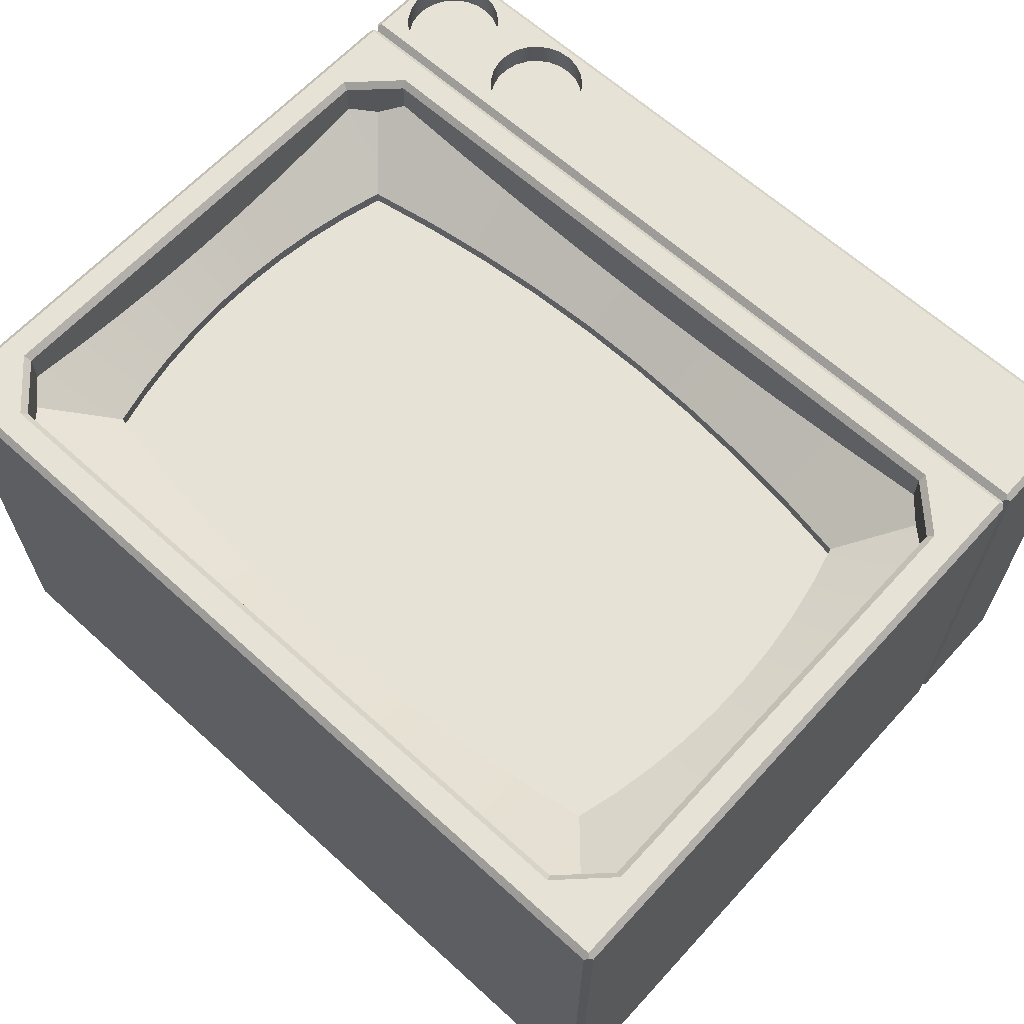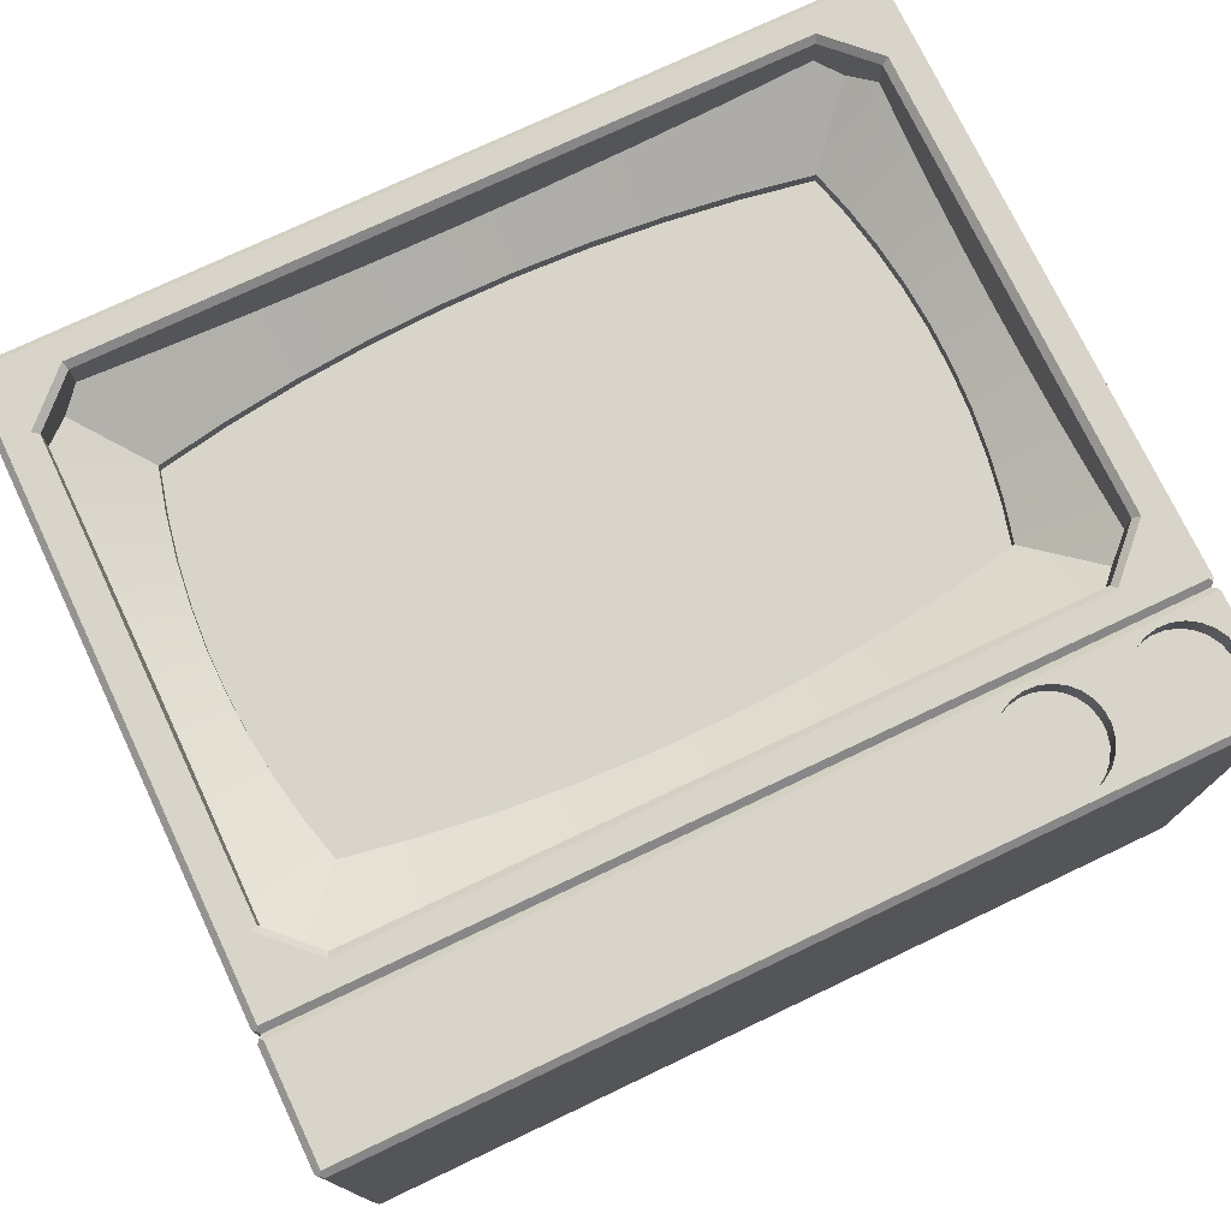
<metadata>
{"format":"obj","ext":"obj","renderer":"f3d","projection":"perspective","resolution":1024,"background":"white","views":[{"elev":64.0,"azim":42.5,"up":"+Y"},{"elev":75.0,"azim":154.6,"up":"+Y"}]}
</metadata>
<code>
g Tube
v -0.0258 0.032 -0.01546
v -0.02667 0.032 -0.01209
v -0.02732 0.032 -0.008666
v -0.02775 0.032 -0.005214
v -0.02797 0.032 -0.00174
v -0.02797 0.032 0.00174
v -0.02775 0.032 0.005214
v -0.02732 0.032 0.008666
v -0.02667 0.032 0.01209
v -0.0258 0.032 0.01546
v -0.02012 0.032 0.01646
v -0.0144 0.032 0.01721
v -0.008651 0.032 0.01772
v -0.002885 0.032 0.01797
v 0.002885 0.032 0.01797
v 0.008651 0.032 0.01772
v 0.0144 0.032 0.01721
v 0.02012 0.032 0.01646
v 0.0258 0.032 0.01546
v 0.02667 0.032 0.01209
v 0.02732 0.032 0.008666
v 0.02775 0.032 0.005214
v 0.02797 0.032 0.00174
v 0.02797 0.032 -0.00174
v 0.02775 0.032 -0.005214
v 0.02732 0.032 -0.008666
v 0.02667 0.032 -0.01209
v 0.0258 0.032 -0.01546
v 0.02012 0.032 -0.01646
v 0.0144 0.032 -0.01721
v 0.008651 0.032 -0.01772
v 0.002885 0.032 -0.01797
v -0.002885 0.032 -0.01797
v -0.008651 0.032 -0.01772
v -0.0144 0.032 -0.01721
v -0.02012 0.032 -0.01646
v 0.0258 0.033 0.01546
v 0.02667 0.033 0.01209
v 0.02732 0.033 0.008666
v 0.02775 0.033 0.005214
v 0.02797 0.033 0.00174
v 0.02797 0.033 -0.00174
v 0.02775 0.033 -0.005214
v 0.02732 0.033 -0.008666
v 0.02667 0.033 -0.01209
v 0.0258 0.033 -0.01546
v -0.0258 0.033 0.01546
v -0.02012 0.033 0.01646
v -0.0144 0.033 0.01721
v -0.008651 0.033 0.01772
v -0.002885 0.033 0.01797
v 0.002885 0.033 0.01797
v 0.008651 0.033 0.01772
v 0.0144 0.033 0.01721
v 0.02012 0.033 0.01646
v -0.0258 0.033 -0.01546
v -0.02667 0.033 -0.01209
v -0.02732 0.033 -0.008666
v -0.02775 0.033 -0.005214
v -0.02797 0.033 -0.00174
v -0.02797 0.033 0.00174
v -0.02775 0.033 0.005214
v -0.02732 0.033 0.008666
v -0.02667 0.033 0.01209
v 0.02012 0.033 -0.01646
v 0.0144 0.033 -0.01721
v 0.008651 0.033 -0.01772
v 0.002885 0.033 -0.01797
v -0.002885 0.033 -0.01797
v -0.008651 0.033 -0.01772
v -0.0144 0.033 -0.01721
v -0.02012 0.033 -0.01646
v -0.03019 0.03623 0.02031
v -0.0285 0.03697 0.022
v -0.02127 0.03623 0.022
v -0.01413 0.0357 0.022
v -0.007053 0.03539 0.022
v -0 0.03529 0.022
v 0.007053 0.03539 0.022
v 0.01413 0.0357 0.022
v 0.02127 0.03623 0.022
v 0.0285 0.03697 0.022
v 0.03019 0.03623 0.02031
v -0.03019 0.03623 -0.02031
v -0.032 0.03689 -0.0185
v -0.032 0.03618 -0.01373
v -0.032 0.03568 -0.009089
v -0.032 0.03538 -0.004525
v -0.032 0.03529 -0
v -0.032 0.03538 0.004525
v -0.032 0.03568 0.009089
v -0.032 0.03618 0.01373
v -0.032 0.03689 0.0185
v 0.03019 0.03623 -0.02031
v 0.0285 0.03697 -0.022
v 0.02127 0.03623 -0.022
v 0.01413 0.0357 -0.022
v 0.007053 0.03539 -0.022
v 0 0.03529 -0.022
v -0.007053 0.03539 -0.022
v -0.01413 0.0357 -0.022
v -0.02127 0.03623 -0.022
v -0.0285 0.03697 -0.022
v 0.032 0.03689 -0.0185
v 0.032 0.03689 0.0185
v 0.032 0.03618 0.01373
v 0.032 0.03568 0.009089
v 0.032 0.03538 0.004525
v 0.032 0.03529 0
v 0.032 0.03538 -0.004525
v 0.032 0.03568 -0.009089
v 0.032 0.03618 -0.01373
v 0.0285 0 0.022
v -0.0285 0 0.022
v -0.032 0 0.0185
v -0.032 0 -0.0185
v -0.0285 0 -0.022
v 0.0285 0 -0.022
v 0.032 0 -0.0185
v 0.032 0 0.0185
f 1 2 36
f 36 2 3
f 36 3 35
f 35 3 34
f 34 3 4
f 34 4 33
f 33 4 5
f 33 5 24
f 24 5 23
f 23 5 6
f 23 6 15
f 15 6 14
f 14 6 7
f 14 7 13
f 13 7 8
f 13 8 12
f 12 8 11
f 11 8 9
f 11 9 10
f 23 15 22
f 22 15 16
f 22 16 21
f 21 16 17
f 21 17 18
f 19 20 18
f 18 20 21
f 33 24 32
f 32 24 25
f 32 25 31
f 31 25 26
f 31 26 30
f 30 26 29
f 29 26 27
f 29 27 28
f 19 37 20
f 20 37 38
f 20 38 21
f 21 38 39
f 21 39 22
f 22 39 40
f 22 40 23
f 23 40 41
f 23 41 24
f 24 41 42
f 24 42 25
f 25 42 43
f 25 43 26
f 26 43 44
f 26 44 27
f 27 44 45
f 27 45 28
f 28 45 46
f 10 47 11
f 11 47 48
f 11 48 12
f 12 48 49
f 12 49 13
f 13 49 50
f 13 50 14
f 14 50 51
f 14 51 15
f 15 51 52
f 15 52 16
f 16 52 53
f 16 53 17
f 17 53 54
f 17 54 18
f 18 54 55
f 18 55 19
f 19 55 37
f 1 56 2
f 2 56 57
f 2 57 3
f 3 57 58
f 3 58 4
f 4 58 59
f 4 59 5
f 5 59 60
f 5 60 6
f 6 60 61
f 6 61 7
f 7 61 62
f 7 62 8
f 8 62 63
f 8 63 9
f 9 63 64
f 9 64 10
f 10 64 47
f 28 46 29
f 29 46 65
f 29 65 30
f 30 65 66
f 30 66 31
f 31 66 67
f 31 67 32
f 32 67 68
f 32 68 33
f 33 68 69
f 33 69 34
f 34 69 70
f 34 70 35
f 35 70 71
f 35 71 36
f 36 71 72
f 36 72 1
f 1 72 56
f 73 74 47
f 47 74 75
f 47 75 48
f 48 75 49
f 49 75 76
f 49 76 50
f 50 76 77
f 50 77 51
f 51 77 78
f 51 78 52
f 52 78 79
f 52 79 53
f 53 79 80
f 53 80 54
f 54 80 81
f 54 81 55
f 55 81 37
f 37 81 82
f 37 82 83
f 84 85 56
f 56 85 86
f 56 86 57
f 57 86 87
f 57 87 58
f 58 87 59
f 59 87 88
f 59 88 60
f 60 88 89
f 60 89 61
f 61 89 90
f 61 90 62
f 62 90 91
f 62 91 63
f 63 91 64
f 64 91 92
f 64 92 47
f 47 92 93
f 47 93 73
f 94 95 46
f 46 95 96
f 46 96 65
f 65 96 66
f 66 96 97
f 66 97 67
f 67 97 98
f 67 98 68
f 68 98 99
f 68 99 69
f 69 99 100
f 69 100 70
f 70 100 101
f 70 101 71
f 71 101 102
f 71 102 72
f 72 102 56
f 56 102 103
f 56 103 84
f 94 46 104
f 104 46 112
f 112 46 45
f 112 45 111
f 111 45 44
f 111 44 43
f 111 43 110
f 110 43 42
f 110 42 109
f 109 42 41
f 109 41 108
f 108 41 40
f 108 40 107
f 107 40 39
f 107 39 38
f 107 38 106
f 106 38 37
f 106 37 105
f 105 37 83
f 114 115 113
f 113 115 120
f 120 115 119
f 119 115 116
f 119 116 117
f 117 118 119
f 82 113 83
f 83 113 120
f 83 120 105
f 119 109 120
f 120 109 108
f 120 108 107
f 104 112 119
f 119 112 111
f 119 111 110
f 110 109 119
f 107 106 120
f 120 106 105
f 104 119 94
f 94 119 118
f 94 118 95
f 113 78 114
f 114 78 77
f 114 77 76
f 82 81 113
f 113 81 80
f 113 80 79
f 79 78 113
f 76 75 114
f 114 75 74
f 93 115 73
f 73 115 114
f 73 114 74
f 115 89 116
f 116 89 88
f 116 88 87
f 93 92 115
f 115 92 91
f 115 91 90
f 90 89 115
f 87 86 116
f 116 86 85
f 103 117 84
f 84 117 116
f 84 116 85
f 117 99 118
f 118 99 98
f 118 98 97
f 103 102 117
f 117 102 101
f 117 101 100
f 100 99 117
f 97 96 118
f 118 96 95
g Button
v 0.004 0.003 -0
v 0.003874 0.003 -0.000995
v 0.003505 0.003 -0.001927
v 0.002916 0.003 -0.002738
v 0.002143 0.003 -0.003377
v 0.001236 0.003 -0.003804
v 0.000251 0.003 -0.003992
v -0.00075 0.003 -0.003929
v -0.001703 0.003 -0.003619
v -0.00255 0.003 -0.003082
v -0.003236 0.003 -0.002351
v -0.003719 0.003 -0.001472
v -0.003968 0.003 -0.000501
v -0.003968 0.003 0.000501
v -0.003719 0.003 0.001472
v -0.003236 0.003 0.002351
v -0.00255 0.003 0.003082
v -0.001703 0.003 0.003619
v -0.00075 0.003 0.003929
v 0.000251 0.003 0.003992
v 0.001236 0.003 0.003804
v 0.002143 0.003 0.003377
v 0.002916 0.003 0.002738
v 0.003505 0.003 0.001927
v 0.003874 0.003 0.000995
v 0.003 0.004 -0
v 0.002878 0.004 0.000845
v 0.002524 0.004 0.001622
v 0.001965 0.004 0.002267
v 0.001246 0.004 0.002729
v 0.000427 0.004 0.002969
v -0.000427 0.004 0.002969
v -0.001246 0.004 0.002729
v -0.001965 0.004 0.002267
v -0.002524 0.004 0.001622
v -0.002878 0.004 0.000845
v -0.003 0.004 -0
v -0.002878 0.004 -0.000845
v -0.002524 0.004 -0.001622
v -0.001965 0.004 -0.002267
v -0.001246 0.004 -0.002729
v -0.000427 0.004 -0.002969
v 0.000427 0.004 -0.002969
v 0.001246 0.004 -0.002729
v 0.001965 0.004 -0.002267
v 0.002524 0.004 -0.001622
v 0.002878 0.004 -0.000845
v 0.004 -0 -0
v 0.003874 -0 -0.000995
v 0.003505 -0 -0.001927
v 0.002916 -0 -0.002738
v 0.002143 -0 -0.003377
v 0.001236 -0 -0.003804
v 0.000251 -0 -0.003992
v -0.00075 -0 -0.003929
v -0.001703 -0 -0.003619
v -0.00255 -0 -0.003082
v -0.003236 -0 -0.002351
v -0.003719 -0 -0.001472
v -0.003968 -0 -0.000501
v -0.003968 -0 0.000501
v -0.003719 -0 0.001472
v -0.003236 -0 0.002351
v -0.00255 -0 0.003082
v -0.001703 -0 0.003619
v -0.00075 -0 0.003929
v 0.000251 -0 0.003992
v 0.001236 -0 0.003804
v 0.002143 -0 0.003377
v 0.002916 -0 0.002738
v 0.003505 -0 0.001927
v 0.003874 -0 0.000995
f 145 121 146
f 146 121 122
f 146 122 167
f 167 122 123
f 167 123 166
f 166 123 124
f 166 124 165
f 165 124 125
f 165 125 164
f 164 125 126
f 164 126 163
f 163 126 127
f 163 127 162
f 162 127 128
f 162 128 161
f 161 128 129
f 161 129 130
f 161 130 160
f 160 130 131
f 160 131 159
f 159 131 132
f 159 132 158
f 158 132 133
f 158 133 157
f 157 133 134
f 157 134 156
f 156 134 135
f 156 135 155
f 155 135 136
f 155 136 154
f 154 136 137
f 154 137 153
f 153 137 138
f 153 138 139
f 153 139 152
f 152 139 140
f 152 140 151
f 151 140 141
f 151 141 150
f 150 141 142
f 150 142 149
f 149 142 143
f 149 143 148
f 148 143 144
f 148 144 147
f 147 144 145
f 147 145 146
f 169 122 168
f 168 122 121
f 168 121 192
f 192 121 145
f 192 145 191
f 191 145 144
f 191 144 190
f 190 144 143
f 190 143 189
f 189 143 142
f 189 142 188
f 188 142 141
f 188 141 187
f 187 141 140
f 187 140 186
f 186 140 139
f 186 139 185
f 185 139 138
f 185 138 184
f 184 138 137
f 184 137 183
f 183 137 136
f 183 136 182
f 182 136 135
f 182 135 181
f 181 135 134
f 181 134 180
f 180 134 133
f 180 133 179
f 179 133 132
f 179 132 178
f 178 132 131
f 178 131 177
f 177 131 130
f 177 130 176
f 176 130 129
f 176 129 175
f 175 129 128
f 175 128 174
f 174 128 127
f 174 127 173
f 173 127 126
f 173 126 172
f 172 126 125
f 172 125 171
f 171 125 124
f 171 124 170
f 170 124 123
f 170 123 169
f 169 123 122
f 167 158 146
f 146 158 157
f 146 157 147
f 147 157 156
f 147 156 148
f 148 156 155
f 148 155 149
f 149 155 154
f 149 154 150
f 150 154 153
f 150 153 151
f 151 153 152
f 158 167 159
f 159 167 166
f 159 166 160
f 160 166 165
f 160 165 161
f 161 165 164
f 161 164 162
f 162 164 163
f 169 168 176
f 176 168 192
f 176 192 191
f 191 190 176
f 176 190 189
f 176 189 188
f 188 187 176
f 176 187 186
f 176 186 185
f 176 185 177
f 177 185 184
f 177 184 178
f 178 184 183
f 178 183 179
f 179 183 182
f 179 182 180
f 180 182 181
f 175 173 176
f 176 173 172
f 176 172 171
f 175 174 173
f 171 170 176
f 176 170 169
g Box
v 0.032 0 -0.0185
v 0.032 0 0.0185
v 0.032 0.0395 0.0185
v 0.032 0.0395 -0.0185
v 0.0285 0 0.022
v -0.0285 0 0.022
v -0.0285 0.0395 0.022
v 0.0285 0.0395 0.022
v -0.032 0 0.0185
v -0.032 0 -0.0185
v -0.032 0.0395 -0.0185
v -0.032 0.0395 0.0185
v -0.0285 0 -0.022
v 0.0285 0 -0.022
v 0.0285 0.0395 -0.022
v -0.0285 0.0395 -0.022
v -0.016 0.038 -0.03
v -0.01613 0.038 -0.029
v -0.01649 0.038 -0.02807
v -0.01708 0.038 -0.02726
v -0.01786 0.038 -0.02662
v -0.01876 0.038 -0.0262
v -0.01975 0.038 -0.02601
v -0.02075 0.038 -0.02607
v -0.0217 0.038 -0.02638
v -0.02255 0.038 -0.02692
v -0.02324 0.038 -0.02765
v -0.02372 0.038 -0.02853
v -0.02397 0.038 -0.0295
v -0.02397 0.038 -0.0305
v -0.02372 0.038 -0.03147
v -0.02324 0.038 -0.03235
v -0.02255 0.038 -0.03308
v -0.0217 0.038 -0.03362
v -0.02075 0.038 -0.03393
v -0.01975 0.038 -0.03399
v -0.01876 0.038 -0.0338
v -0.01786 0.038 -0.03338
v -0.01708 0.038 -0.03274
v -0.01649 0.038 -0.03193
v -0.01613 0.038 -0.031
v -0.016 0.04 -0.03
v -0.01613 0.04 -0.031
v -0.01649 0.04 -0.03193
v -0.01708 0.04 -0.03274
v -0.01786 0.04 -0.03338
v -0.01876 0.04 -0.0338
v -0.01975 0.04 -0.03399
v -0.02075 0.04 -0.03393
v -0.0217 0.04 -0.03362
v -0.02255 0.04 -0.03308
v -0.02324 0.04 -0.03235
v -0.02372 0.04 -0.03147
v -0.02397 0.04 -0.0305
v -0.02397 0.04 -0.0295
v -0.02372 0.04 -0.02853
v -0.02324 0.04 -0.02765
v -0.02255 0.04 -0.02692
v -0.0217 0.04 -0.02638
v -0.02075 0.04 -0.02607
v -0.01975 0.04 -0.02601
v -0.01876 0.04 -0.0262
v -0.01786 0.04 -0.02662
v -0.01708 0.04 -0.02726
v -0.01649 0.04 -0.02807
v -0.01613 0.04 -0.029
v -0.026 0.038 -0.03
v -0.02613 0.038 -0.029
v -0.0265 0.038 -0.02807
v -0.02708 0.038 -0.02726
v -0.02786 0.038 -0.02662
v -0.02876 0.038 -0.0262
v -0.02975 0.038 -0.02601
v -0.03075 0.038 -0.02607
v -0.0317 0.038 -0.02638
v -0.03255 0.038 -0.02692
v -0.03324 0.038 -0.02765
v -0.03372 0.038 -0.02853
v -0.03397 0.038 -0.0295
v -0.03397 0.038 -0.0305
v -0.03372 0.038 -0.03147
v -0.03324 0.038 -0.03235
v -0.03255 0.038 -0.03308
v -0.0317 0.038 -0.03362
v -0.03075 0.038 -0.03393
v -0.02975 0.038 -0.03399
v -0.02876 0.038 -0.0338
v -0.02786 0.038 -0.03338
v -0.02708 0.038 -0.03274
v -0.0265 0.038 -0.03193
v -0.02613 0.038 -0.031
v -0.026 0.04 -0.03
v -0.02613 0.04 -0.031
v -0.0265 0.04 -0.03193
v -0.02708 0.04 -0.03274
v -0.02786 0.04 -0.03338
v -0.02876 0.04 -0.0338
v -0.02975 0.04 -0.03399
v -0.03075 0.04 -0.03393
v -0.0317 0.04 -0.03362
v -0.03255 0.04 -0.03308
v -0.03324 0.04 -0.03235
v -0.03372 0.04 -0.03147
v -0.03397 0.04 -0.0305
v -0.03397 0.04 -0.0295
v -0.03372 0.04 -0.02853
v -0.03324 0.04 -0.02765
v -0.03255 0.04 -0.02692
v -0.0317 0.04 -0.02638
v -0.03075 0.04 -0.02607
v -0.02975 0.04 -0.02601
v -0.02876 0.04 -0.0262
v -0.02786 0.04 -0.02662
v -0.02708 0.04 -0.02726
v -0.0265 0.04 -0.02807
v -0.02613 0.04 -0.029
v -0.03475 0.03975 -0.03475
v -0.0345 0.0395 -0.035
v -0.0345 0 -0.035
v -0.035 0 -0.0345
v -0.035 0.0395 -0.0345
v -0.0345 0.04 -0.0345
v 0.0345 0.04 -0.0345
v 0.03475 0.03975 -0.03475
v 0.0345 0.0395 -0.035
v -0.035 0.0395 -0.0255
v -0.03475 0.03975 -0.02525
v -0.0345 0.04 -0.0255
v -0.035 0 -0.0255
v -0.0345 0 -0.025
v -0.0345 0.0395 -0.025
v 0.0345 0.0395 -0.025
v 0.03475 0.03975 -0.02525
v 0.0345 0.04 -0.0255
v 0.035 0.0395 -0.0345
v 0.035 0 -0.0345
v 0.0345 0 -0.035
v 0.035 0 -0.0255
v 0.0345 0 -0.025
v 0.035 0 -0.0245
v 0.035 0 0.0245
v 0.0345 0 0.025
v -0.0345 0 0.025
v -0.035 0 0.0245
v -0.035 0 -0.0245
v 0.035 0.0395 -0.0255
v 0.03475 0.03975 0.02475
v 0.0345 0.0395 0.025
v 0.035 0.0395 0.0245
v -0.0345 0.0395 0.025
v 0.0345 0.04 0.0245
v -0.0345 0.04 0.0245
v -0.03475 0.03975 0.02475
v 0.035 0.0395 -0.0245
v 0.03475 0.03975 -0.02475
v 0.0345 0.04 -0.0245
v -0.03475 0.03975 -0.02475
v -0.0345 0.04 -0.0245
v -0.035 0.0395 -0.0245
v -0.035 0.0395 0.0245
v -0.0325 0.04 -0.01871
v -0.0325 0.04 0.01871
v -0.02871 0.04 0.0225
v 0.02871 0.04 0.0225
v 0.0325 0.04 0.01871
v 0.0325 0.04 -0.01871
v 0.02871 0.04 -0.0225
v -0.02871 0.04 -0.0225
f 194 195 193
f 193 195 196
f 197 198 200
f 200 198 199
f 201 202 204
f 204 202 203
f 205 206 208
f 208 206 207
f 210 258 209
f 209 258 234
f 209 234 233
f 233 234 235
f 233 235 232
f 232 235 236
f 232 236 231
f 231 236 237
f 231 237 230
f 230 237 238
f 230 238 229
f 229 238 239
f 229 239 228
f 228 239 240
f 228 240 227
f 227 240 241
f 227 241 226
f 226 241 242
f 226 242 225
f 225 242 243
f 225 243 224
f 224 243 244
f 224 244 223
f 223 244 245
f 223 245 222
f 222 245 246
f 222 246 221
f 221 246 247
f 221 247 220
f 220 247 248
f 220 248 219
f 219 248 249
f 219 249 218
f 218 249 250
f 218 250 217
f 217 250 251
f 217 251 216
f 216 251 252
f 216 252 215
f 215 252 253
f 215 253 214
f 214 253 254
f 214 254 213
f 213 254 255
f 213 255 212
f 212 255 256
f 212 256 211
f 211 256 257
f 211 257 210
f 210 257 258
f 210 209 226
f 226 209 233
f 226 233 232
f 232 231 226
f 226 231 230
f 226 230 229
f 228 227 229
f 229 227 226
f 225 217 226
f 226 217 216
f 226 216 215
f 217 225 218
f 218 225 224
f 218 224 219
f 219 224 223
f 219 223 220
f 220 223 222
f 220 222 221
f 215 214 226
f 226 214 213
f 226 213 212
f 212 211 226
f 226 211 210
f 260 308 259
f 259 308 284
f 259 284 283
f 283 284 285
f 283 285 282
f 282 285 286
f 282 286 281
f 281 286 287
f 281 287 280
f 280 287 288
f 280 288 279
f 279 288 289
f 279 289 278
f 278 289 290
f 278 290 277
f 277 290 291
f 277 291 276
f 276 291 292
f 276 292 275
f 275 292 293
f 275 293 274
f 274 293 294
f 274 294 273
f 273 294 295
f 273 295 272
f 272 295 296
f 272 296 271
f 271 296 297
f 271 297 270
f 270 297 298
f 270 298 269
f 269 298 299
f 269 299 268
f 268 299 300
f 268 300 267
f 267 300 301
f 267 301 266
f 266 301 302
f 266 302 265
f 265 302 303
f 265 303 264
f 264 303 304
f 264 304 263
f 263 304 305
f 263 305 262
f 262 305 306
f 262 306 261
f 261 306 307
f 261 307 260
f 260 307 308
f 260 259 276
f 276 259 283
f 276 283 282
f 282 281 276
f 276 281 280
f 276 280 279
f 278 277 279
f 279 277 276
f 275 267 276
f 276 267 266
f 276 266 265
f 267 275 268
f 268 275 274
f 268 274 269
f 269 274 273
f 269 273 270
f 270 273 272
f 270 272 271
f 265 264 276
f 276 264 263
f 276 263 262
f 262 261 276
f 276 261 260
f 310 311 309
f 309 311 312
f 309 312 313
f 317 310 316
f 316 310 309
f 316 309 315
f 315 309 314
f 313 318 309
f 309 318 319
f 309 319 314
f 314 319 320
f 312 321 313
f 313 321 318
f 318 321 319
f 319 321 322
f 319 322 323
f 323 324 319
f 319 324 325
f 319 325 320
f 320 325 326
f 327 328 316
f 316 328 329
f 316 329 317
f 197 334 198
f 198 334 335
f 198 335 336
f 334 197 333
f 333 197 194
f 333 194 193
f 333 193 332
f 332 193 206
f 332 206 331
f 331 206 329
f 331 329 330
f 330 329 328
f 206 205 329
f 329 205 311
f 311 205 322
f 311 322 321
f 322 205 337
f 337 205 202
f 337 202 201
f 337 201 336
f 336 201 198
f 312 311 321
f 327 338 328
f 328 338 330
f 338 327 325
f 325 327 316
f 325 316 326
f 326 316 315
f 324 331 325
f 325 331 330
f 325 330 338
f 258 326 234
f 234 326 315
f 234 315 235
f 235 315 236
f 236 315 237
f 237 315 238
f 238 315 239
f 239 315 240
f 240 315 314
f 240 314 290
f 290 314 291
f 291 314 292
f 292 314 293
f 293 314 294
f 294 314 295
f 295 314 296
f 296 314 320
f 296 320 297
f 297 320 298
f 298 320 299
f 299 320 300
f 300 320 301
f 301 320 302
f 302 320 303
f 303 320 253
f 303 253 252
f 258 257 326
f 326 257 256
f 326 256 255
f 255 254 326
f 326 254 253
f 326 253 320
f 303 252 304
f 304 252 251
f 304 251 305
f 305 251 250
f 305 250 306
f 306 250 249
f 306 249 307
f 307 249 248
f 307 248 308
f 308 248 247
f 308 247 284
f 284 247 246
f 284 246 285
f 285 246 245
f 285 245 286
f 286 245 244
f 286 244 287
f 287 244 243
f 287 243 288
f 288 243 242
f 288 242 289
f 289 242 241
f 289 241 290
f 290 241 240
f 310 317 311
f 311 317 329
f 340 334 339
f 339 334 333
f 339 333 341
f 340 342 334
f 334 342 335
f 342 340 345
f 345 340 339
f 345 339 344
f 344 339 343
f 341 346 339
f 339 346 347
f 339 347 343
f 343 347 348
f 346 332 347
f 347 332 331
f 347 331 324
f 324 323 347
f 347 323 349
f 347 349 348
f 348 349 350
f 323 322 349
f 349 322 337
f 349 337 351
f 351 352 349
f 349 352 345
f 349 345 350
f 350 345 344
f 352 336 345
f 345 336 335
f 345 335 342
f 353 354 203
f 203 354 204
f 354 355 204
f 204 355 199
f 355 356 199
f 199 356 200
f 195 200 357
f 357 200 356
f 196 195 358
f 358 195 357
f 207 196 359
f 359 196 358
f 208 207 360
f 360 207 359
f 203 208 353
f 353 208 360
f 207 206 196
f 196 206 193
f 203 202 208
f 208 202 205
f 348 357 343
f 343 357 356
f 343 356 355
f 350 359 348
f 348 359 358
f 348 358 357
f 344 354 350
f 350 354 353
f 350 353 360
f 354 344 355
f 355 344 343
f 360 359 350
f 341 333 346
f 346 333 332
f 204 199 201
f 201 199 198
f 200 195 197
f 197 195 194
f 351 337 352
f 352 337 336

</code>
